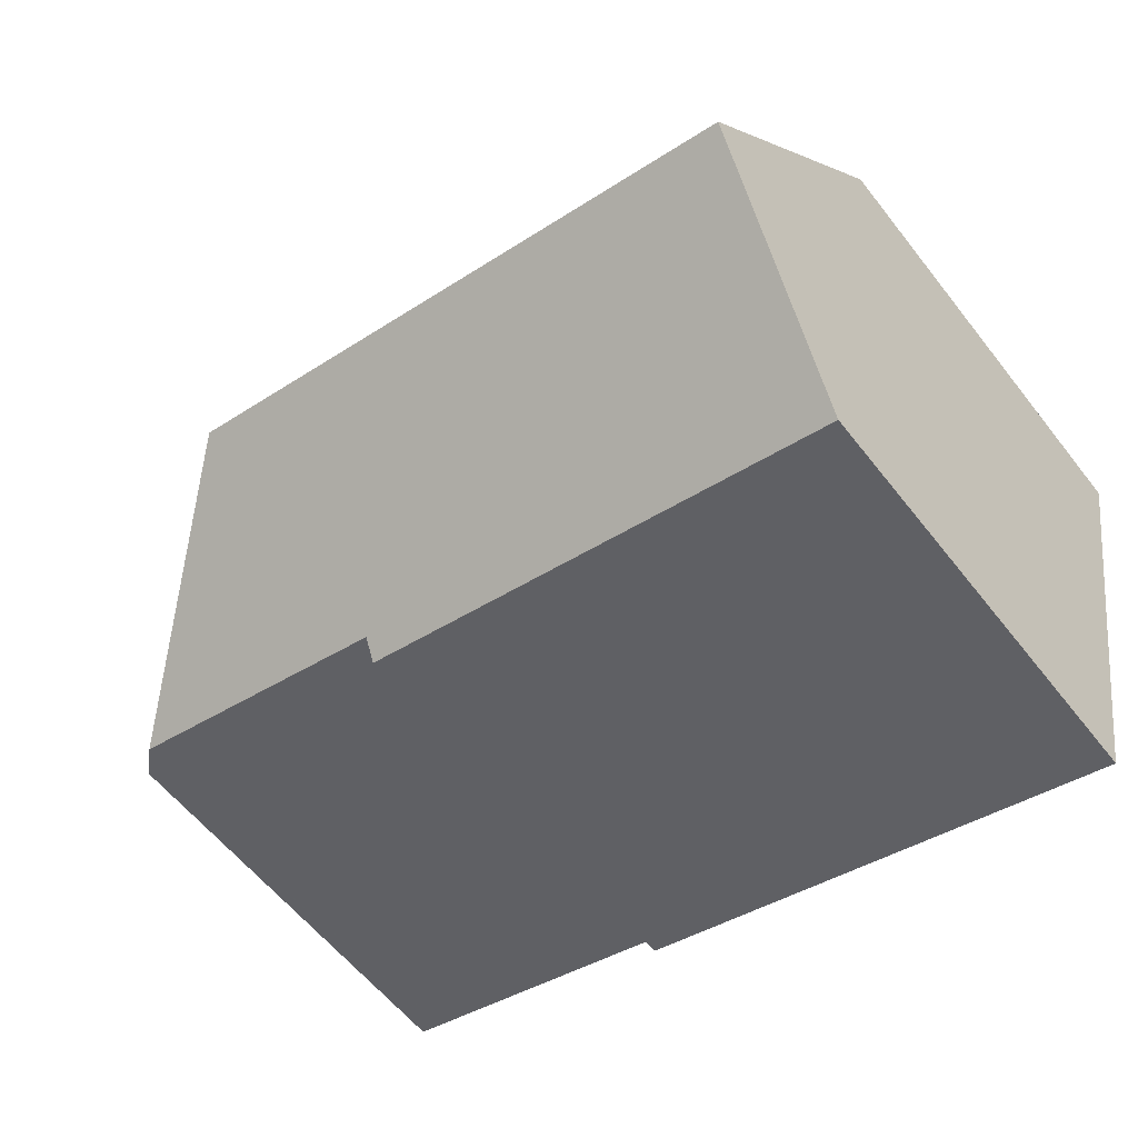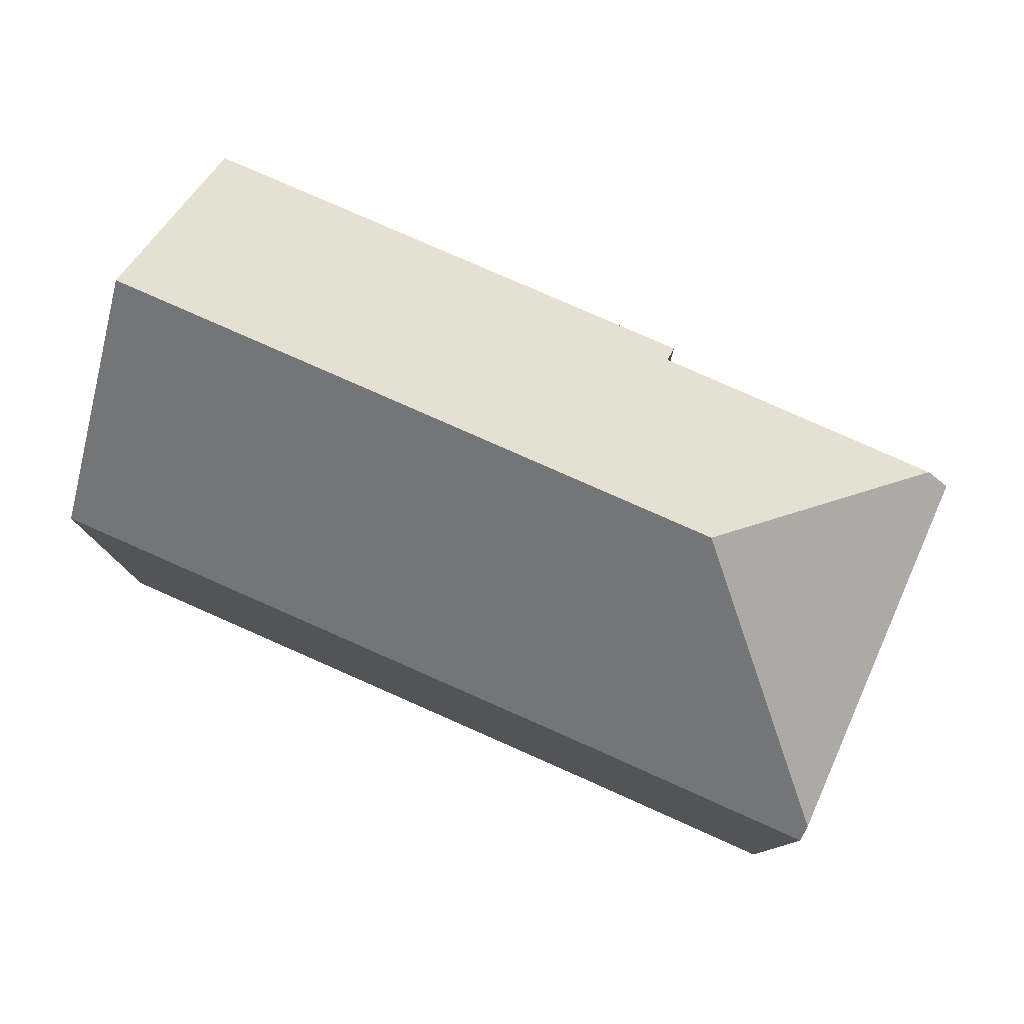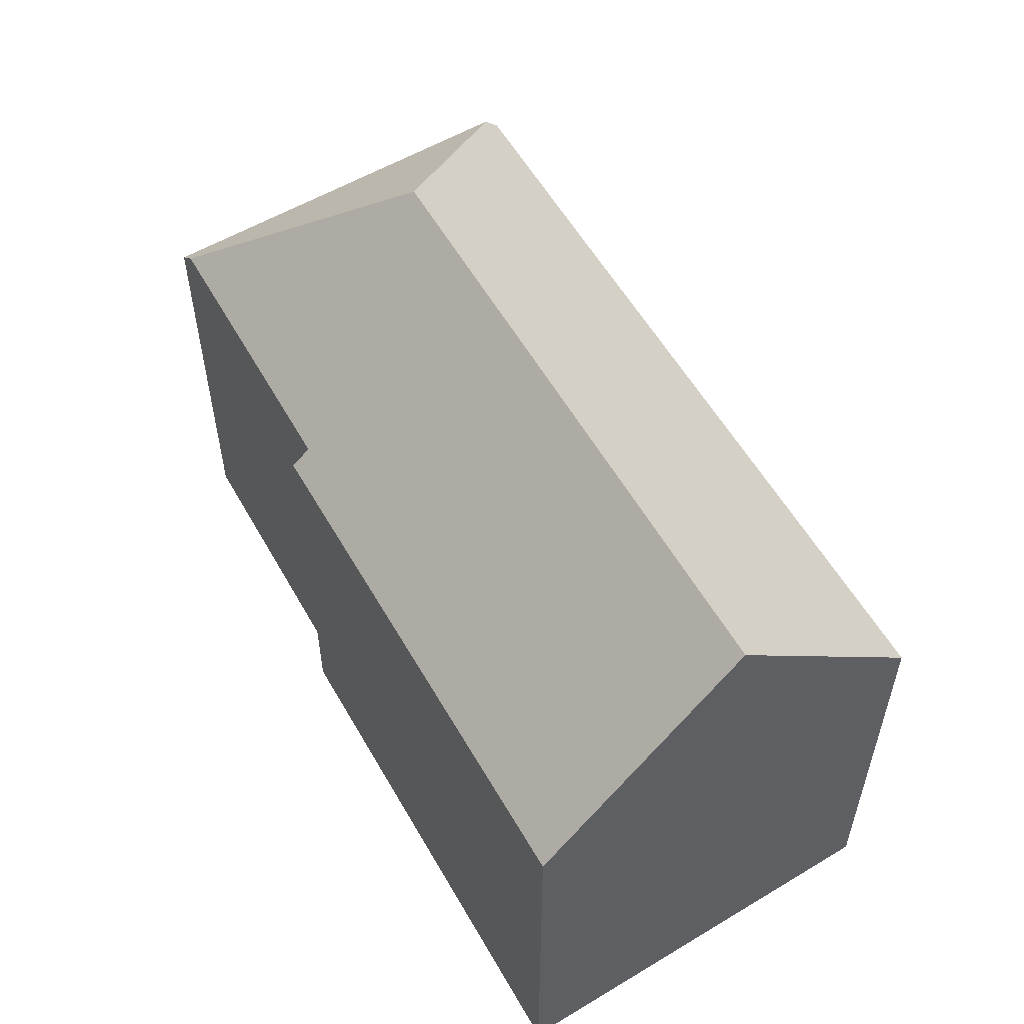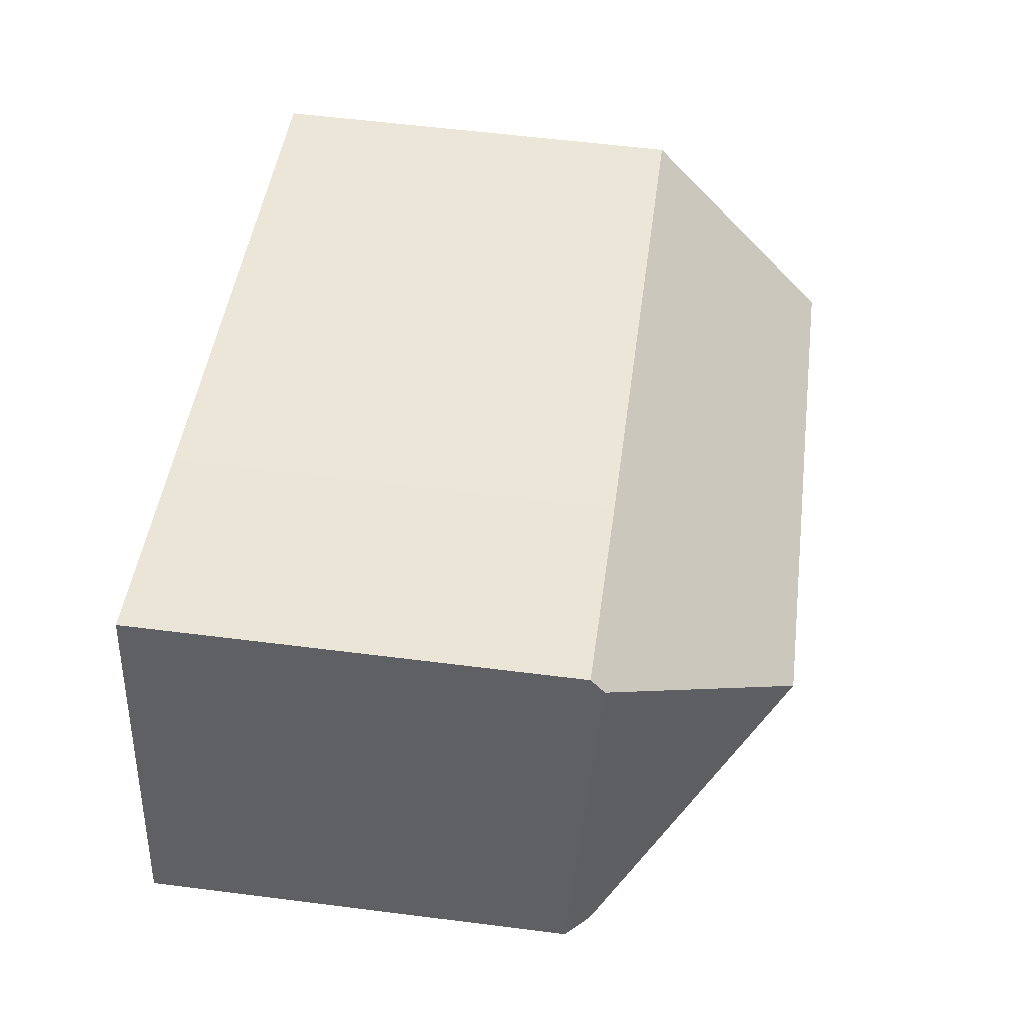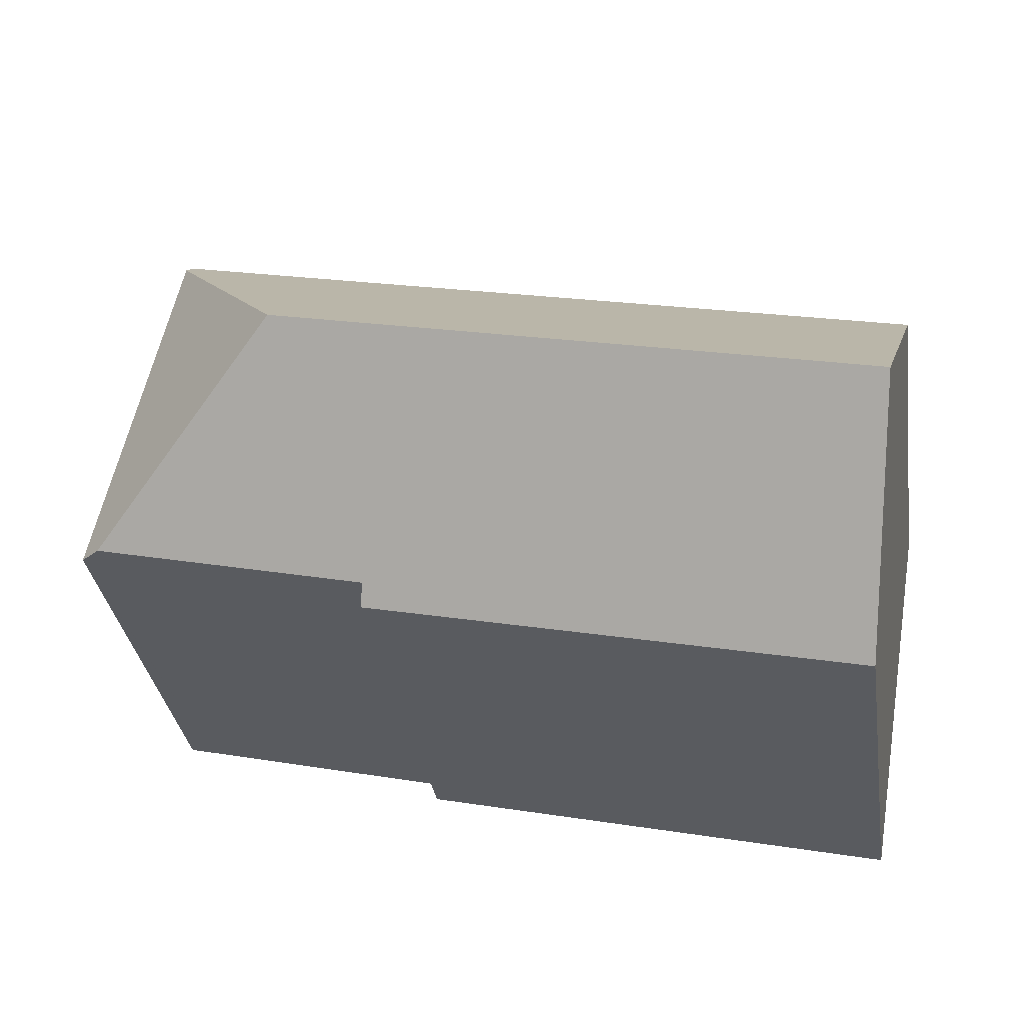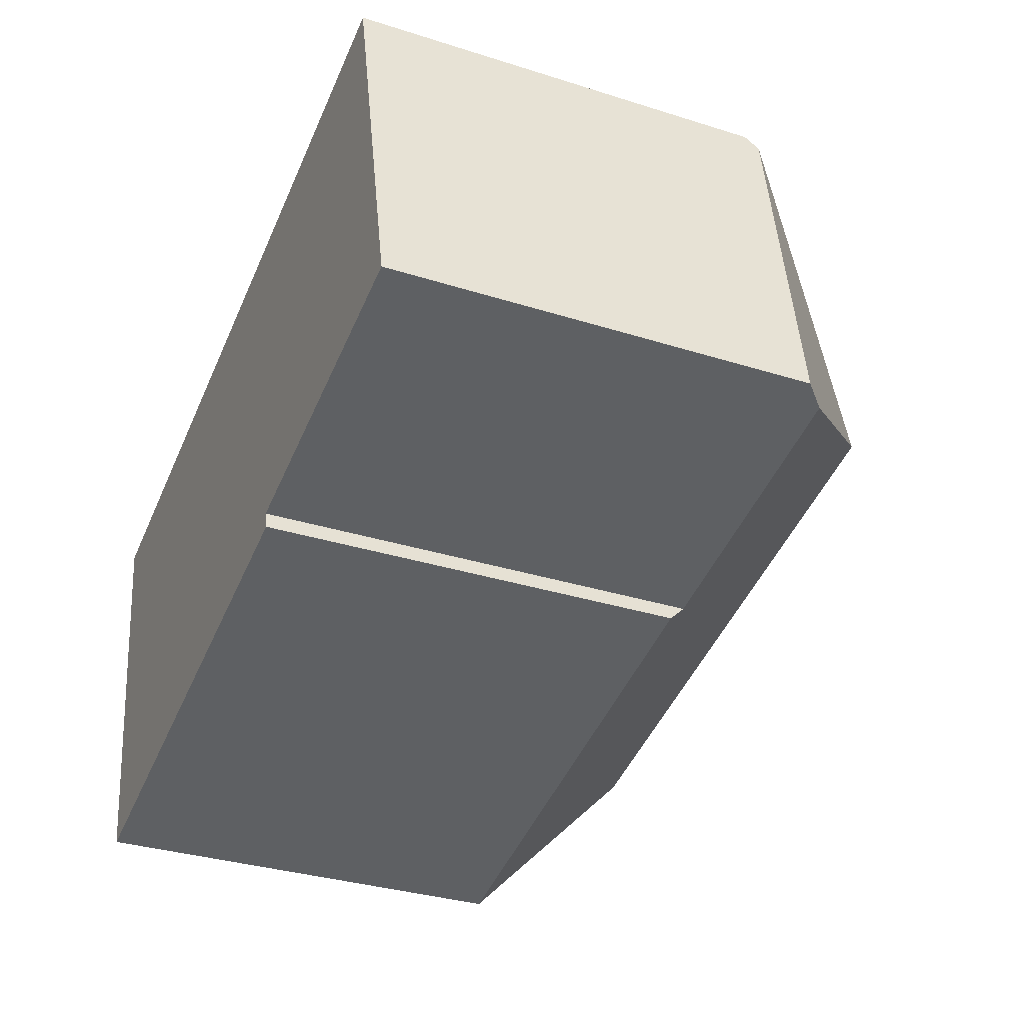
<metadata>
{"format":"obj","ext":"obj","renderer":"f3d","projection":"perspective","resolution":1024,"background":"white","views":[{"elev":-59.0,"azim":-142.2,"up":"+Z"},{"elev":79.3,"azim":11.0,"up":"+Y"},{"elev":56.3,"azim":-132.2,"up":"+Y"},{"elev":57.7,"azim":97.5,"up":"+Z"},{"elev":-34.3,"azim":-171.3,"up":"+Z"},{"elev":-33.2,"azim":66.5,"up":"+Z"}]}
</metadata>
<code>
v  19.14 10.73 4.002
v  14.85 10.41 3.368
v  19.07 10.4 4.344
v  15.4 15.16 -1.64
v  13.95 10.41 3.159
v  0 10.39 6.36e-16
v  0.87 15.16 -4.958
v  21.18 10.3 -4.98
v  21.13 10.3 -4.699
v  21.2 10.28 -4.977
v  20.62 10.84 -5.11
v  1.734 10.42 -9.881
v  13.79 10.81 -6.701
v  13.9 10.39 -7.132
v  15.94 10.82 -6.2
v  1.734 6.05e-16 -9.881
v  13.9 4.367e-16 -7.132
v  20.62 3.129e-16 -5.11
v  21.2 3.048e-16 -4.977
v  21.18 3.049e-16 -4.98
v  13.79 4.103e-16 -6.701
v  15.94 3.796e-16 -6.2
v  0 0 0
v  0.87 3.036e-16 -4.958
v  13.95 -1.934e-16 3.159
v  19.07 -2.66e-16 4.344
v  14.85 -2.062e-16 3.368
v  19.14 -2.451e-16 4.002
v  21.13 2.877e-16 -4.699
g defaultobject
f 1 2 3
f 2 1 4
f 2 4 5
f 5 4 6
f 6 4 7
f 8 9 10
f 9 8 1
f 1 8 11
f 1 11 4
f 12 13 14
f 13 12 4
f 4 12 7
f 15 4 11
f 4 15 13
f 14 16 12
f 16 14 17
f 8 18 11
f 18 8 10
f 18 10 19
f 18 19 20
f 18 15 11
f 15 18 13
f 13 18 21
f 21 18 22
f 12 6 7
f 6 12 16
f 6 16 23
f 23 16 24
f 23 5 6
f 5 23 25
f 5 25 2
f 2 25 3
f 3 25 26
f 26 25 27
f 3 9 1
f 9 3 26
f 9 26 10
f 10 26 28
f 10 28 29
f 10 29 19
f 21 14 13
f 14 21 17
f 29 20 19
f 20 29 18
f 18 29 28
f 18 28 22
f 22 28 26
f 22 26 27
f 22 27 21
f 21 16 17
f 16 21 27
f 16 27 25
f 16 25 23
f 16 23 24

</code>
